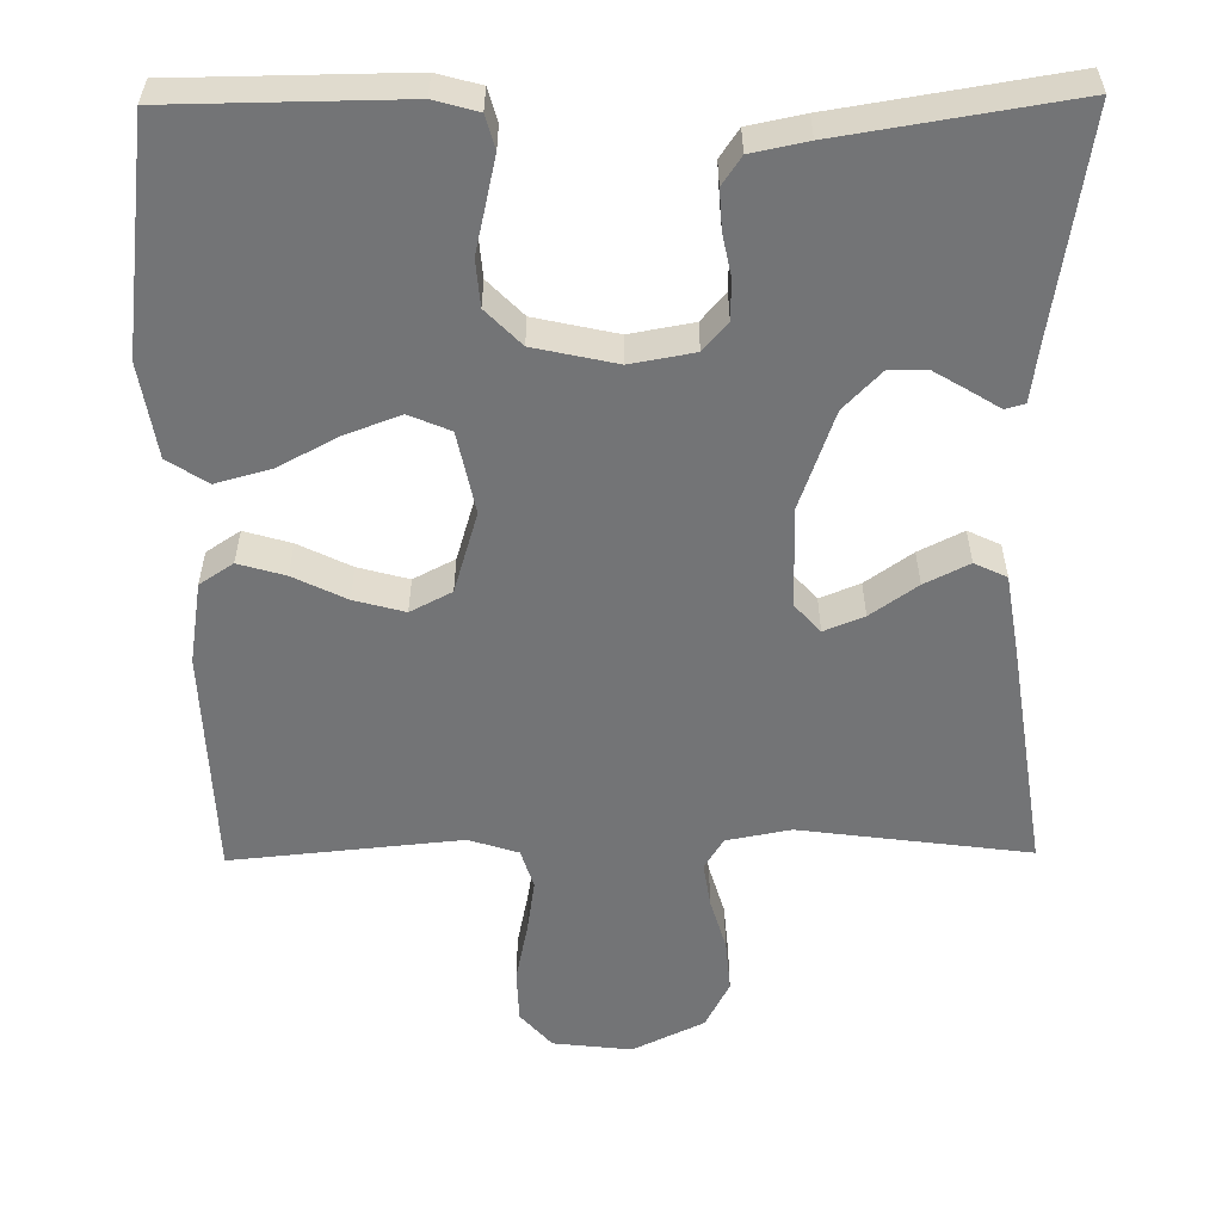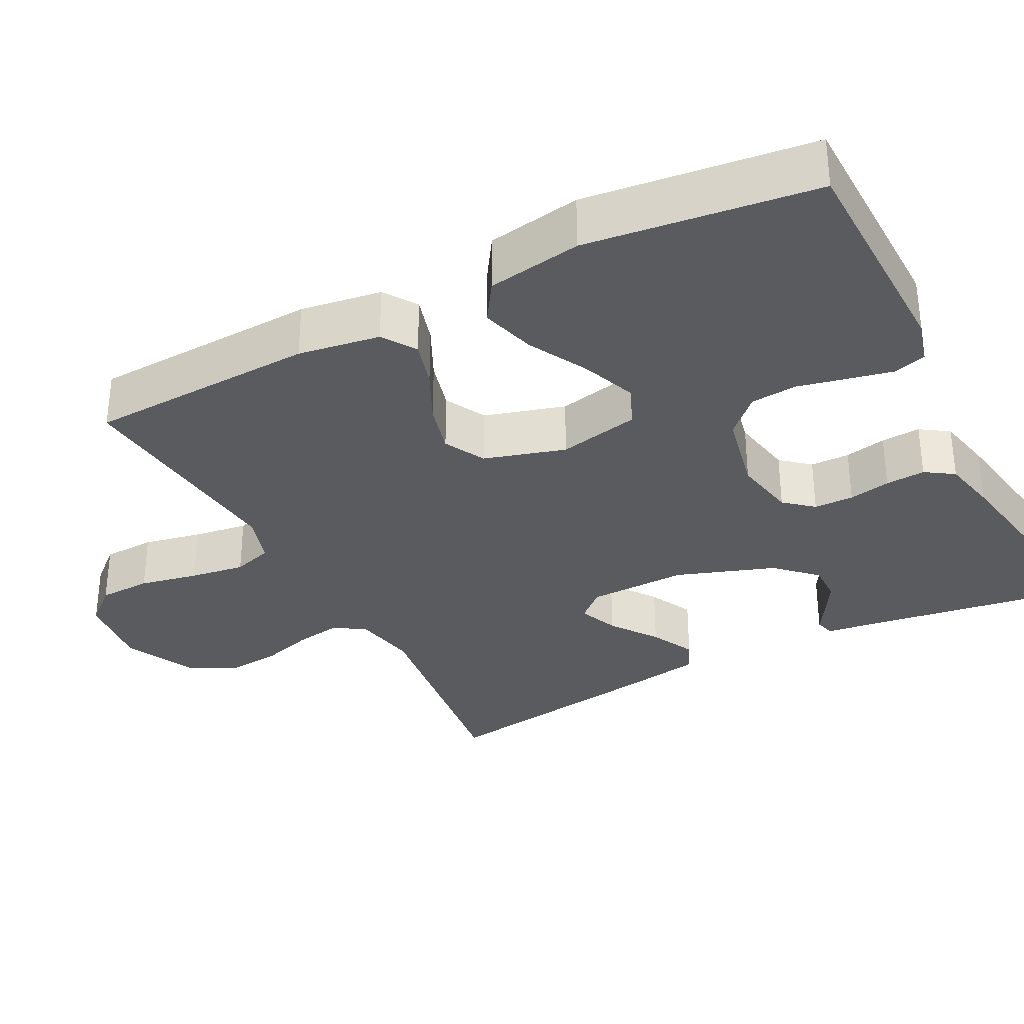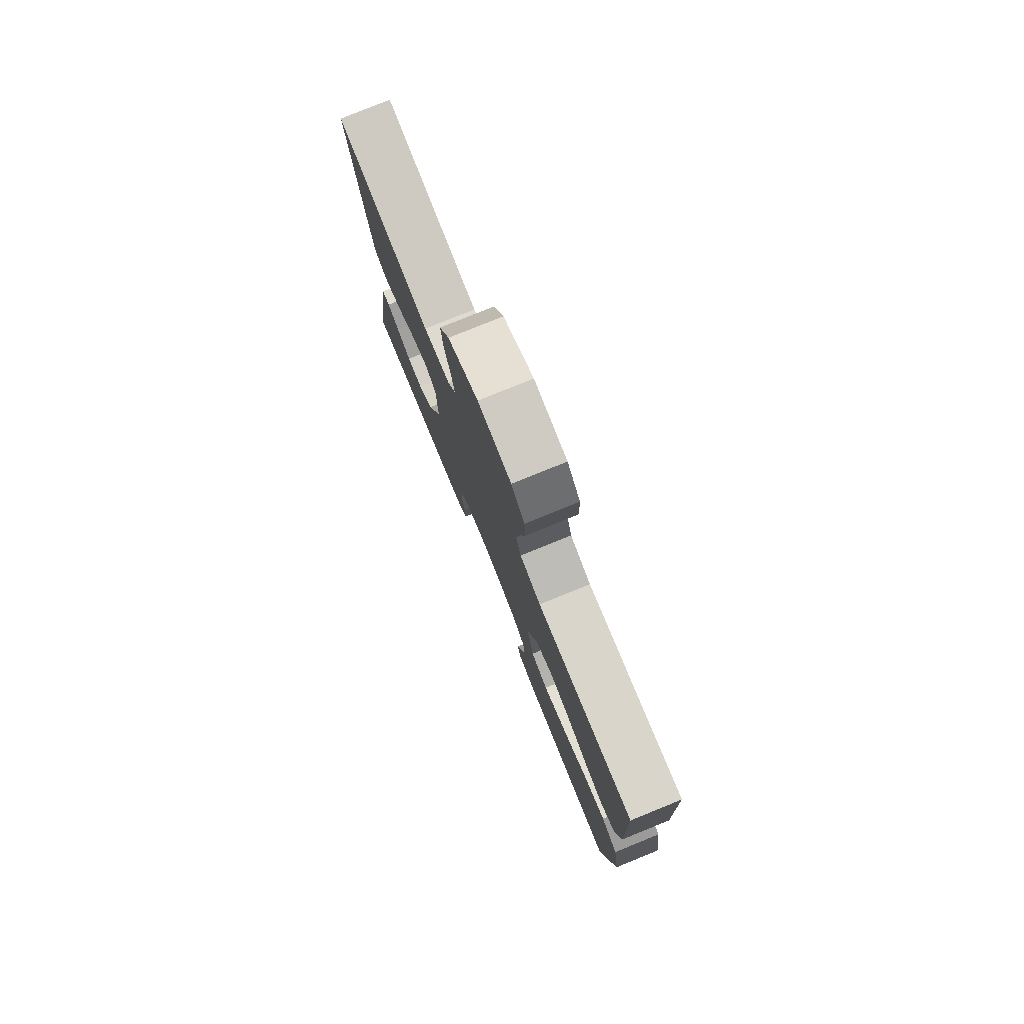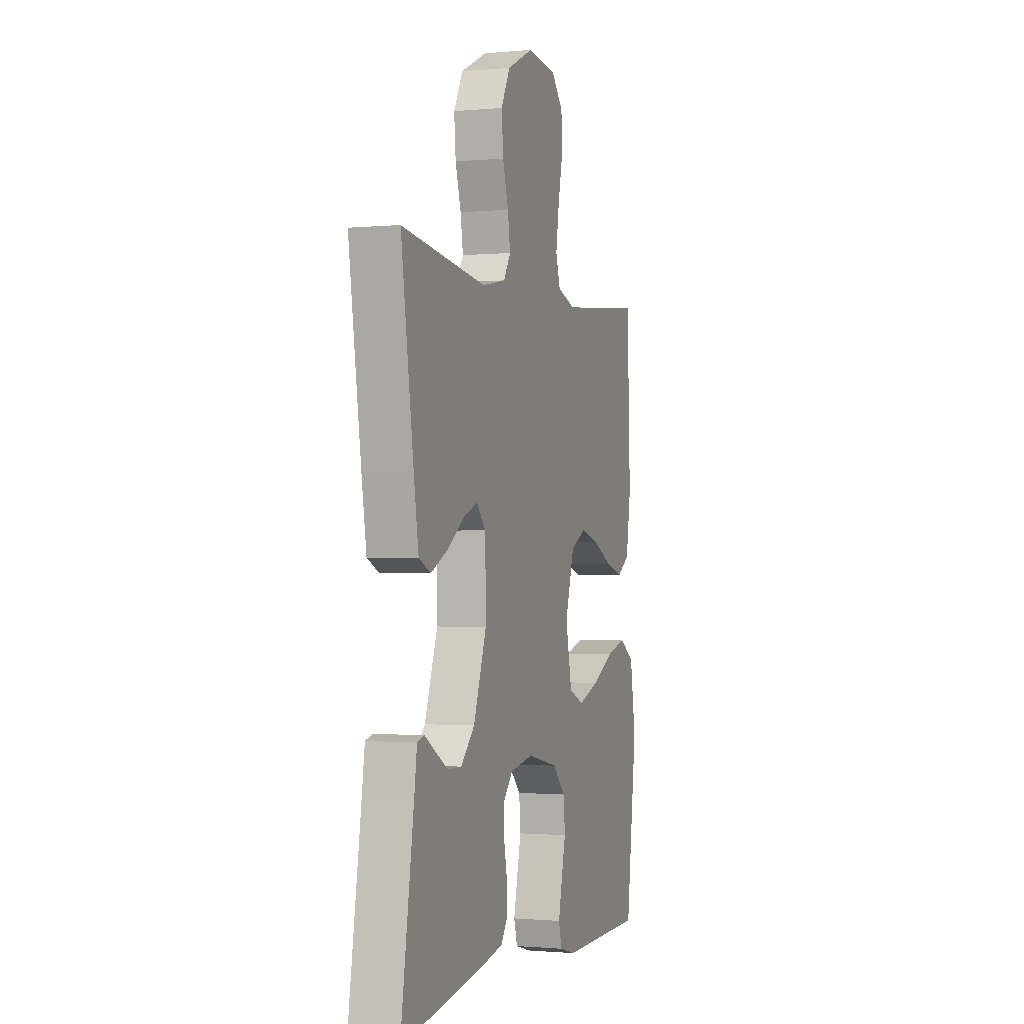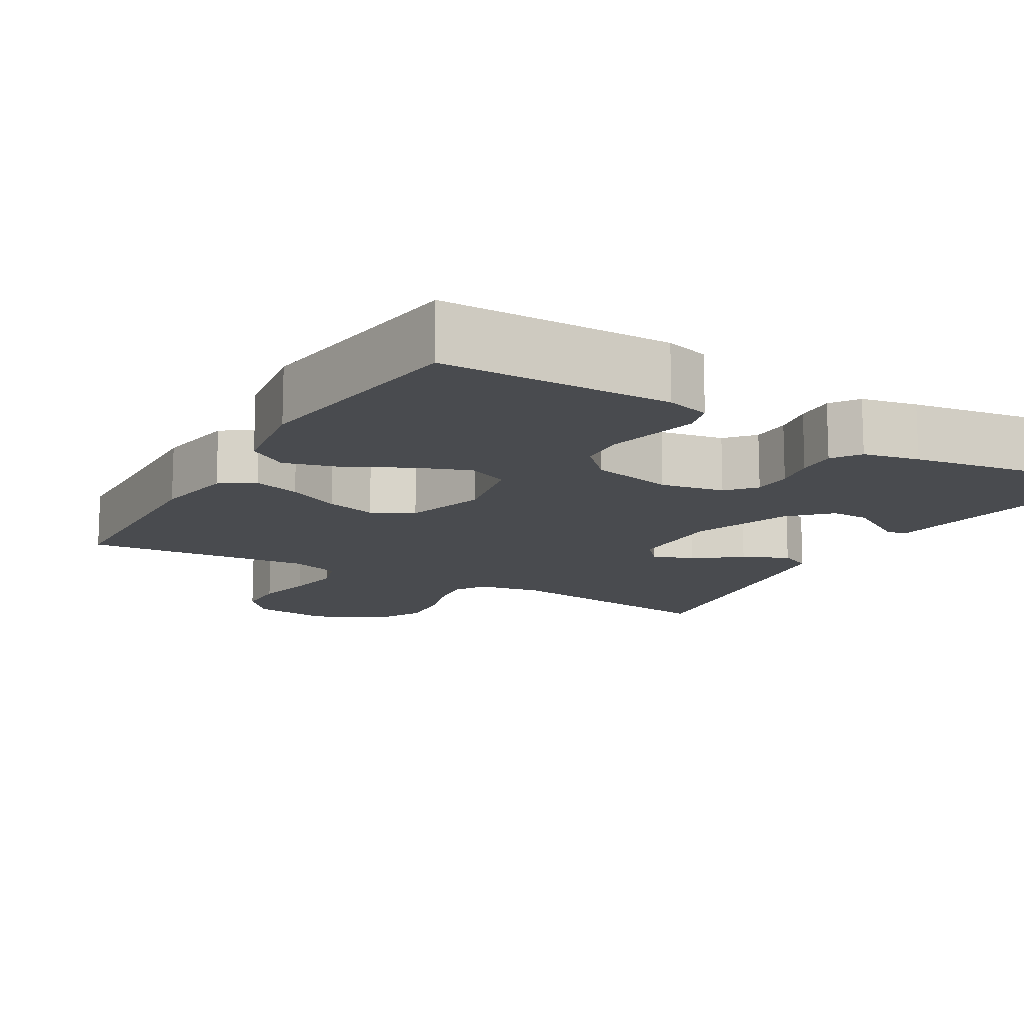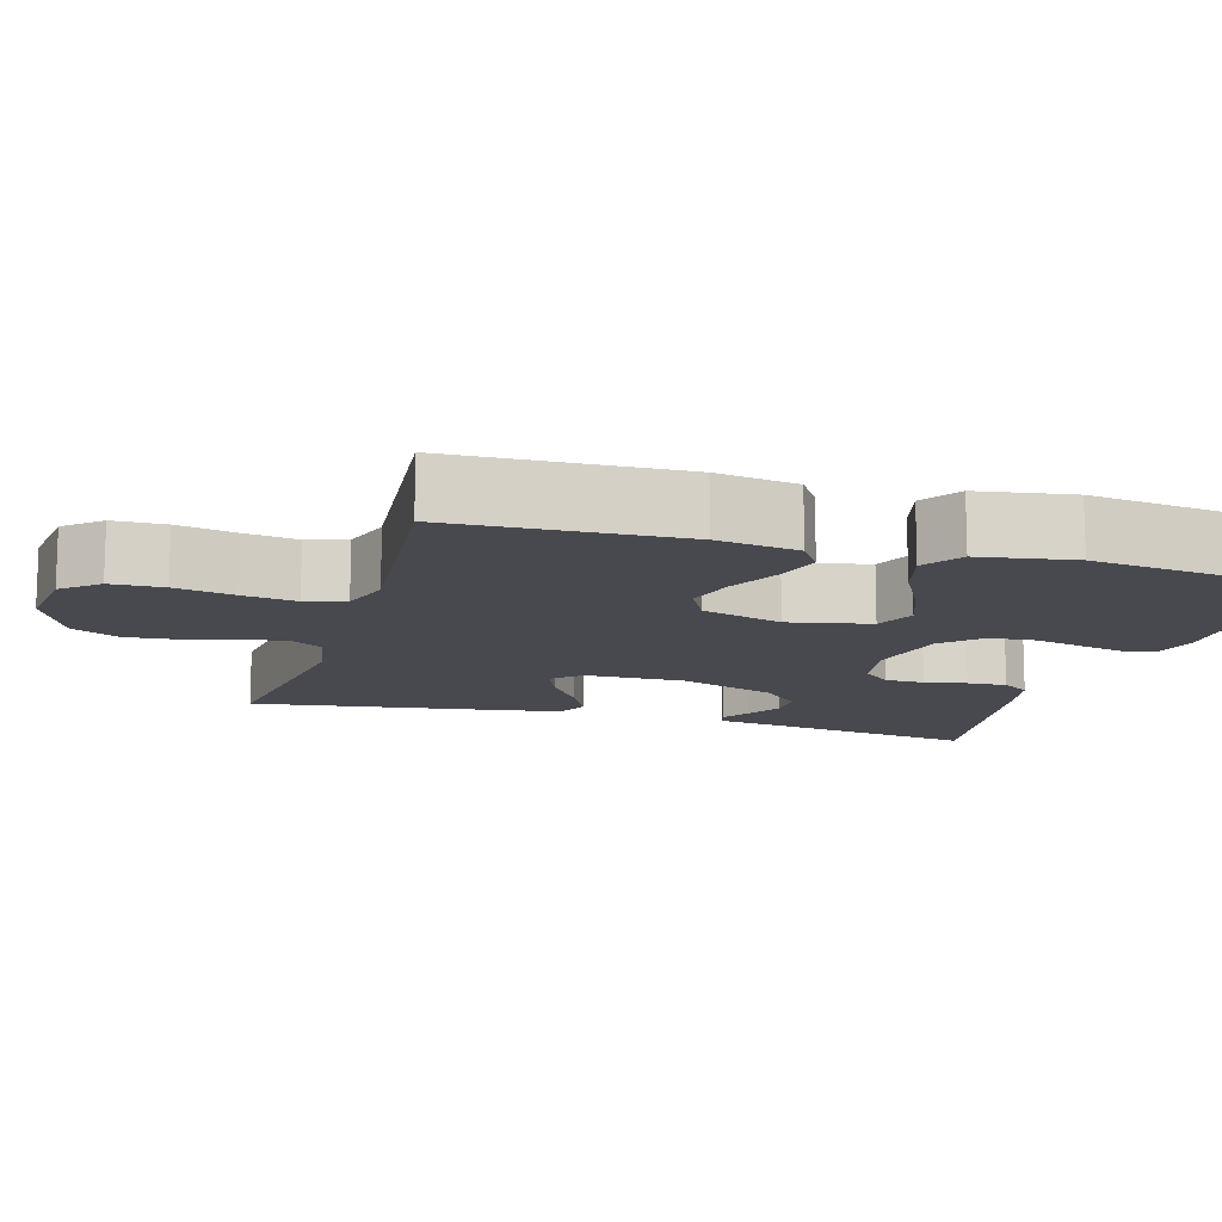
<metadata>
{"format":"obj","ext":"obj","renderer":"f3d","projection":"perspective","resolution":1024,"background":"white","views":[{"elev":-56.2,"azim":-179.3,"up":"+Y"},{"elev":-32.9,"azim":117.7,"up":"+Y"},{"elev":79.2,"azim":67.9,"up":"+Z"},{"elev":-1.0,"azim":-71.0,"up":"+Z"},{"elev":-13.7,"azim":149.6,"up":"+Y"},{"elev":-12.6,"azim":73.6,"up":"+Y"}]}
</metadata>
<code>
v -0.5 0.07 -0.5
v -0.453 0.07 -0.2
v -0.444 0.07 -0.135
v -0.418 0.07 -0.128
v -0.381 0.07 -0.151
v -0.336 0.07 -0.178
v -0.286 0.07 -0.179
v -0.237 0.07 -0.129
v -0.191 0.07 0
v -0.193 0.07 0.13
v -0.226 0.07 0.167
v -0.278 0.07 0.146
v -0.339 0.07 0.103
v -0.397 0.07 0.074
v -0.439 0.07 0.094
v -0.456 0.07 0.2
v -0.5 0.07 0.5
v -0.2 0.07 0.46
v -0.116 0.07 0.476
v -0.091 0.07 0.517
v -0.1 0.07 0.576
v -0.12 0.07 0.644
v -0.126 0.07 0.713
v -0.094 0.07 0.775
v 0 0.07 0.82
v 0.103 0.07 0.808
v 0.144 0.07 0.761
v 0.146 0.07 0.692
v 0.13 0.07 0.615
v 0.119 0.07 0.544
v 0.135 0.07 0.492
v 0.2 0.07 0.471
v 0.5 0.07 0.5
v 0.511 0.07 0.2
v 0.494 0.07 0.093
v 0.45 0.07 0.064
v 0.389 0.07 0.082
v 0.32 0.07 0.116
v 0.254 0.07 0.134
v 0.2 0.07 0.106
v 0.168 0.07 0
v 0.19 0.07 -0.107
v 0.244 0.07 -0.13
v 0.316 0.07 -0.103
v 0.394 0.07 -0.062
v 0.466 0.07 -0.042
v 0.518 0.07 -0.076
v 0.538 0.07 -0.2
v 0.5 0.07 -0.5
v 0.2 0.07 -0.503
v 0.143 0.07 -0.487
v 0.131 0.07 -0.444
v 0.144 0.07 -0.386
v 0.159 0.07 -0.321
v 0.154 0.07 -0.26
v 0.108 0.07 -0.213
v 0 0.07 -0.189
v -0.083 0.07 -0.204
v -0.115 0.07 -0.241
v -0.116 0.07 -0.293
v -0.105 0.07 -0.348
v -0.102 0.07 -0.4
v -0.127 0.07 -0.437
v -0.2 0.07 -0.452
v -0.5 0 -0.5
v -0.453 0 -0.2
v -0.444 0 -0.135
v -0.418 0 -0.128
v -0.381 0 -0.151
v -0.336 0 -0.178
v -0.286 0 -0.179
v -0.237 0 -0.129
v -0.191 0 0
v -0.193 0 0.13
v -0.226 0 0.167
v -0.278 0 0.146
v -0.339 0 0.103
v -0.397 0 0.074
v -0.439 0 0.094
v -0.456 0 0.2
v -0.5 0 0.5
v -0.2 0 0.46
v -0.116 0 0.476
v -0.091 0 0.517
v -0.1 0 0.576
v -0.12 0 0.644
v -0.126 0 0.713
v -0.094 0 0.775
v 0 0 0.82
v 0.103 0 0.808
v 0.144 0 0.761
v 0.146 0 0.692
v 0.13 0 0.615
v 0.119 0 0.544
v 0.135 0 0.492
v 0.2 0 0.471
v 0.5 0 0.5
v 0.511 0 0.2
v 0.494 0 0.093
v 0.45 0 0.064
v 0.389 0 0.082
v 0.32 0 0.116
v 0.254 0 0.134
v 0.2 0 0.106
v 0.168 0 0
v 0.19 0 -0.107
v 0.244 0 -0.13
v 0.316 0 -0.103
v 0.394 0 -0.062
v 0.466 0 -0.042
v 0.518 0 -0.076
v 0.538 0 -0.2
v 0.5 0 -0.5
v 0.2 0 -0.503
v 0.143 0 -0.487
v 0.131 0 -0.444
v 0.144 0 -0.386
v 0.159 0 -0.321
v 0.154 0 -0.26
v 0.108 0 -0.213
v 0 0 -0.189
v -0.083 0 -0.204
v -0.115 0 -0.241
v -0.116 0 -0.293
v -0.105 0 -0.348
v -0.102 0 -0.4
v -0.127 0 -0.437
v -0.2 0 -0.452
f 63 64 1 2
f 60 61 62 63
f 59 60 63 2
f 58 59 2
f 57 58 2
f 51 52 53 54
f 49 50 51 54
f 49 54 55
f 48 49 55 56
f 44 45 46 47
f 43 44 47 48
f 35 36 37 38
f 35 38 39
f 32 33 34 35
f 31 32 35 39
f 26 27 28 29
f 26 29 30
f 25 26 30
f 24 25 30 31
f 21 22 23 24
f 20 21 24 31
f 15 16 17 18
f 15 18 19
f 12 13 14 15
f 11 12 15 19
f 10 11 19 20
f 2 3 4 5
f 2 5 6
f 57 2 6 7
f 43 48 56 57
f 42 43 57 7
f 20 31 39 40
f 9 10 20 40
f 8 9 40 41
f 7 8 41 42
f 66 65 128 127
f 127 126 125 124
f 66 127 124 123
f 66 123 122
f 66 122 121
f 118 117 116 115
f 118 115 114 113
f 119 118 113
f 120 119 113 112
f 111 110 109 108
f 112 111 108 107
f 102 101 100 99
f 103 102 99
f 99 98 97 96
f 103 99 96 95
f 93 92 91 90
f 94 93 90
f 94 90 89
f 95 94 89 88
f 88 87 86 85
f 95 88 85 84
f 82 81 80 79
f 83 82 79
f 79 78 77 76
f 83 79 76 75
f 84 83 75 74
f 69 68 67 66
f 70 69 66
f 71 70 66 121
f 121 120 112 107
f 71 121 107 106
f 104 103 95 84
f 104 84 74 73
f 105 104 73 72
f 106 105 72 71
f 1 65 66 2
f 2 66 67 3
f 3 67 68 4
f 4 68 69 5
f 5 69 70 6
f 6 70 71 7
f 7 71 72 8
f 8 72 73 9
f 9 73 74 10
f 10 74 75 11
f 11 75 76 12
f 12 76 77 13
f 13 77 78 14
f 14 78 79 15
f 15 79 80 16
f 16 80 81 17
f 17 81 82 18
f 18 82 83 19
f 19 83 84 20
f 20 84 85 21
f 21 85 86 22
f 22 86 87 23
f 23 87 88 24
f 24 88 89 25
f 25 89 90 26
f 26 90 91 27
f 27 91 92 28
f 28 92 93 29
f 29 93 94 30
f 30 94 95 31
f 31 95 96 32
f 32 96 97 33
f 33 97 98 34
f 34 98 99 35
f 35 99 100 36
f 36 100 101 37
f 37 101 102 38
f 38 102 103 39
f 39 103 104 40
f 40 104 105 41
f 41 105 106 42
f 42 106 107 43
f 43 107 108 44
f 44 108 109 45
f 45 109 110 46
f 46 110 111 47
f 47 111 112 48
f 48 112 113 49
f 49 113 114 50
f 50 114 115 51
f 51 115 116 52
f 52 116 117 53
f 53 117 118 54
f 54 118 119 55
f 55 119 120 56
f 56 120 121 57
f 57 121 122 58
f 58 122 123 59
f 59 123 124 60
f 60 124 125 61
f 61 125 126 62
f 62 126 127 63
f 63 127 128 64
f 64 128 65 1

</code>
